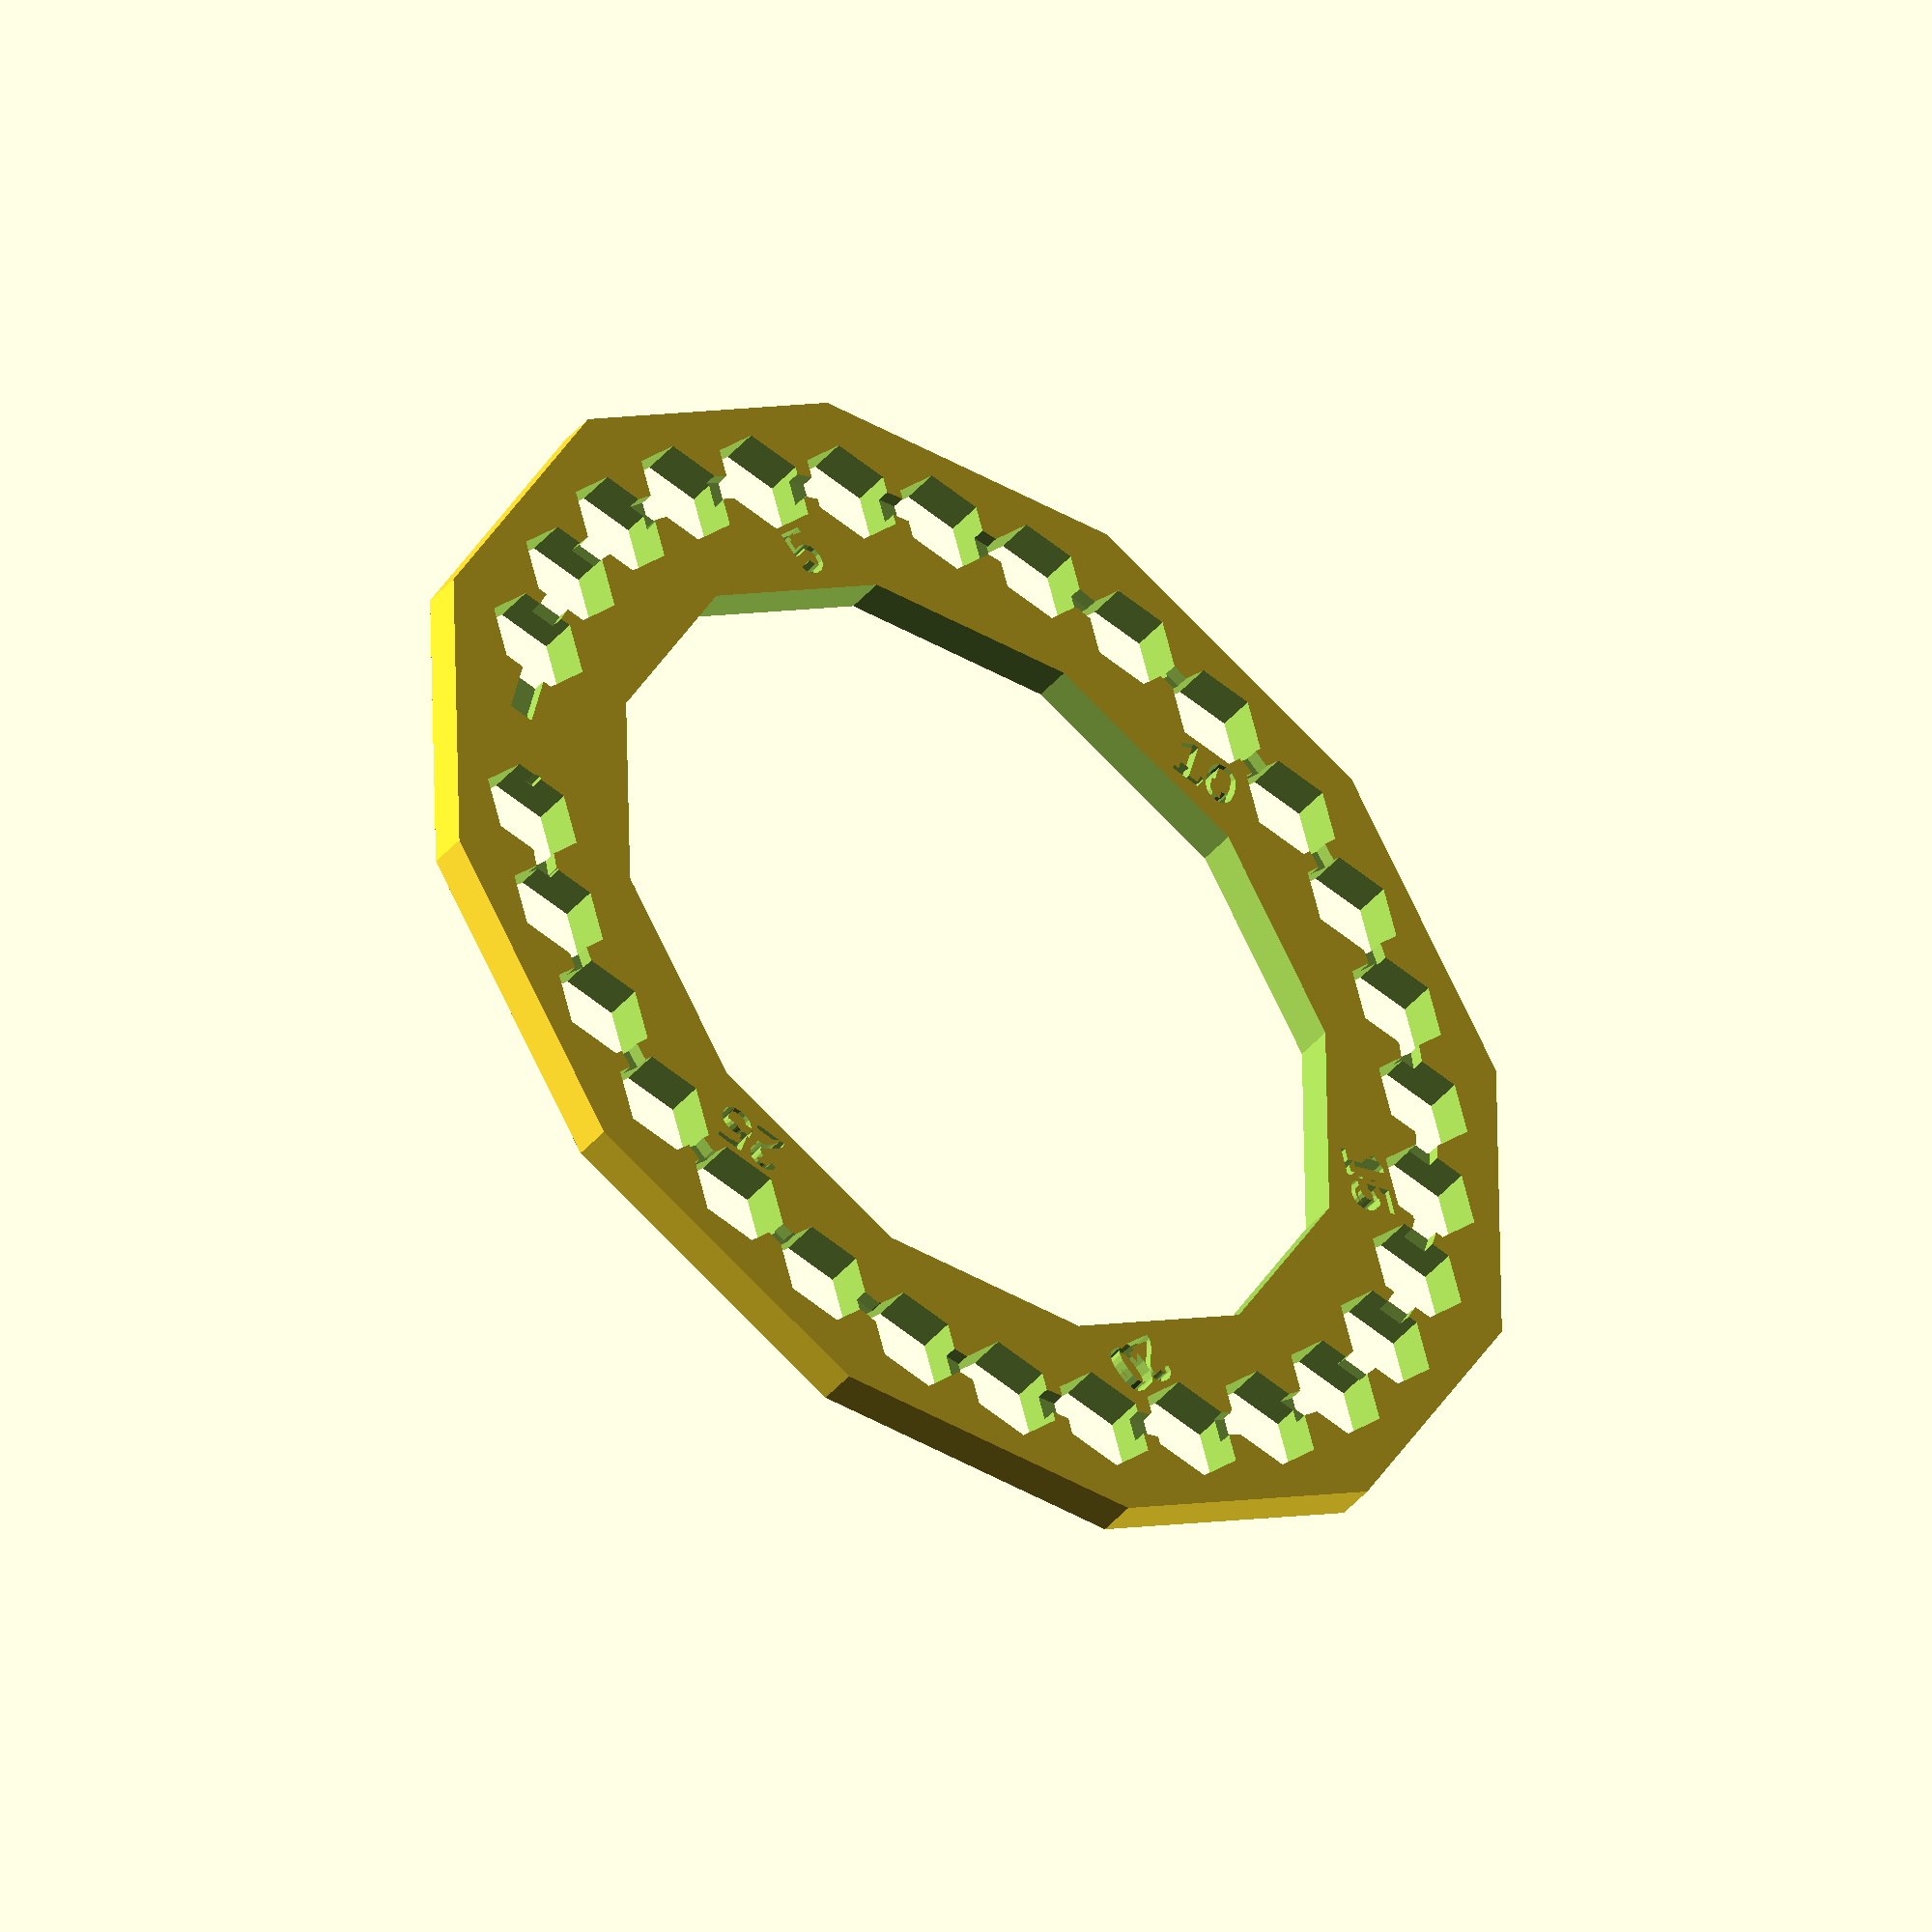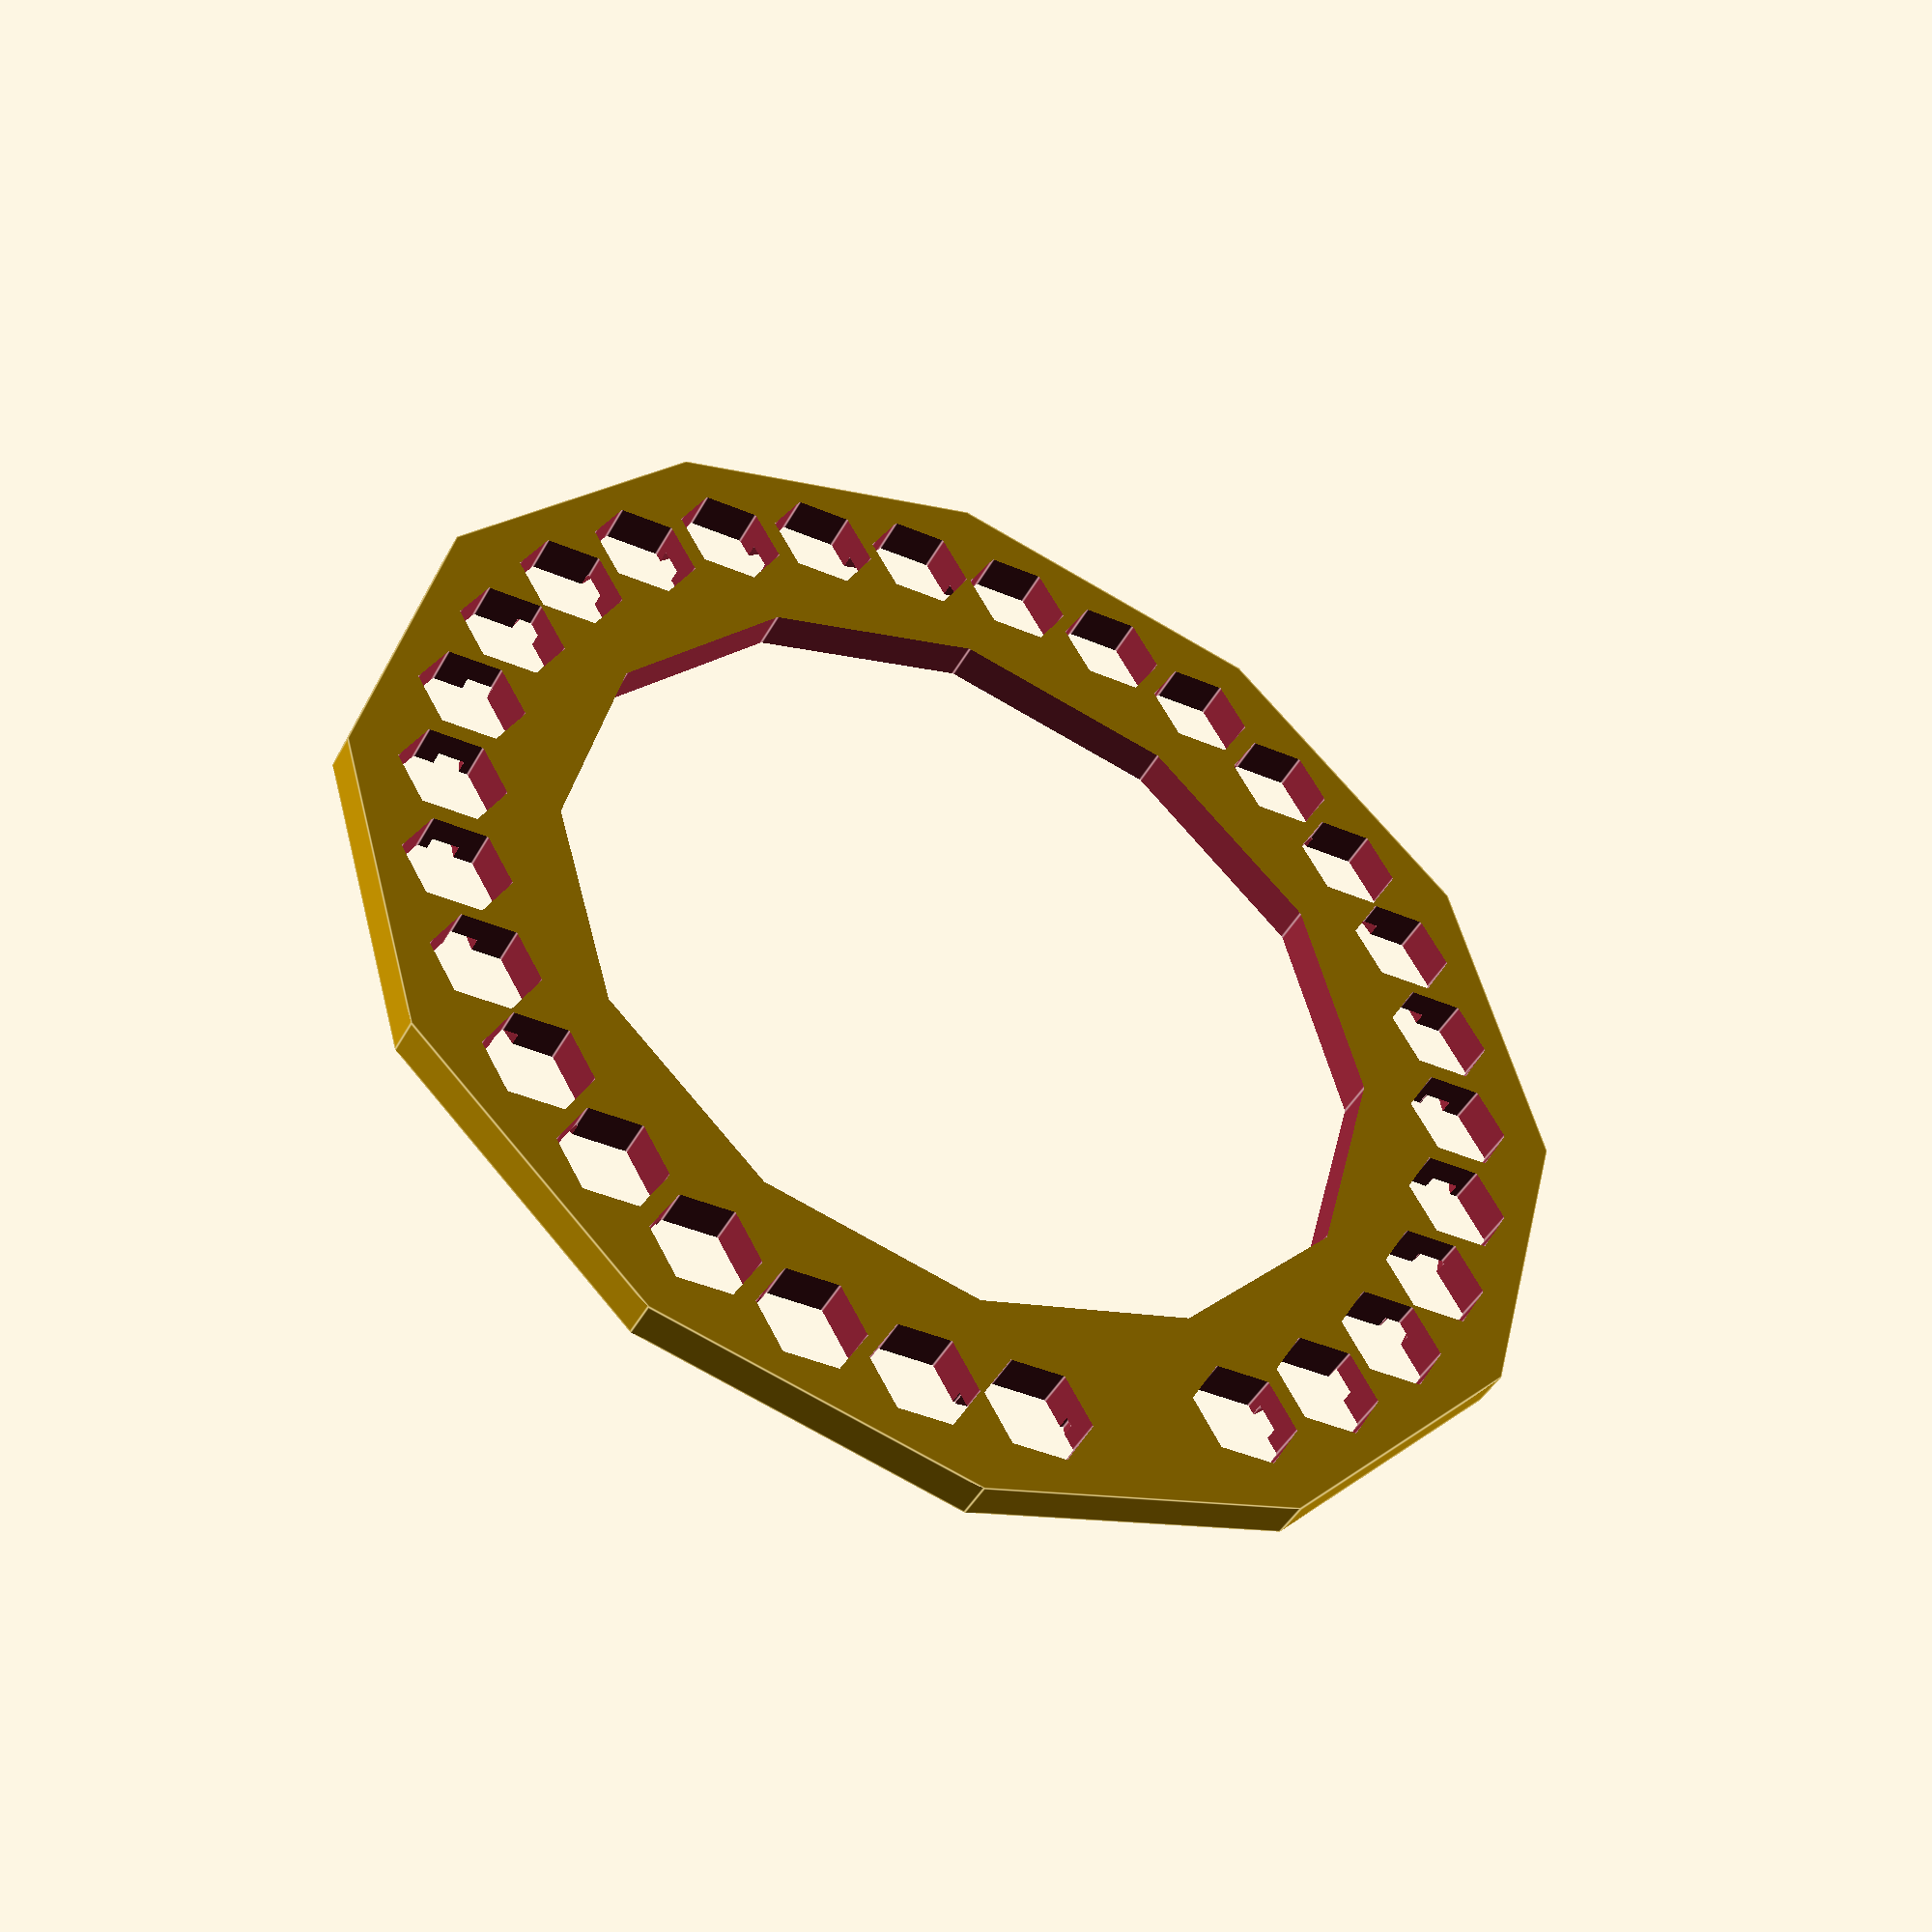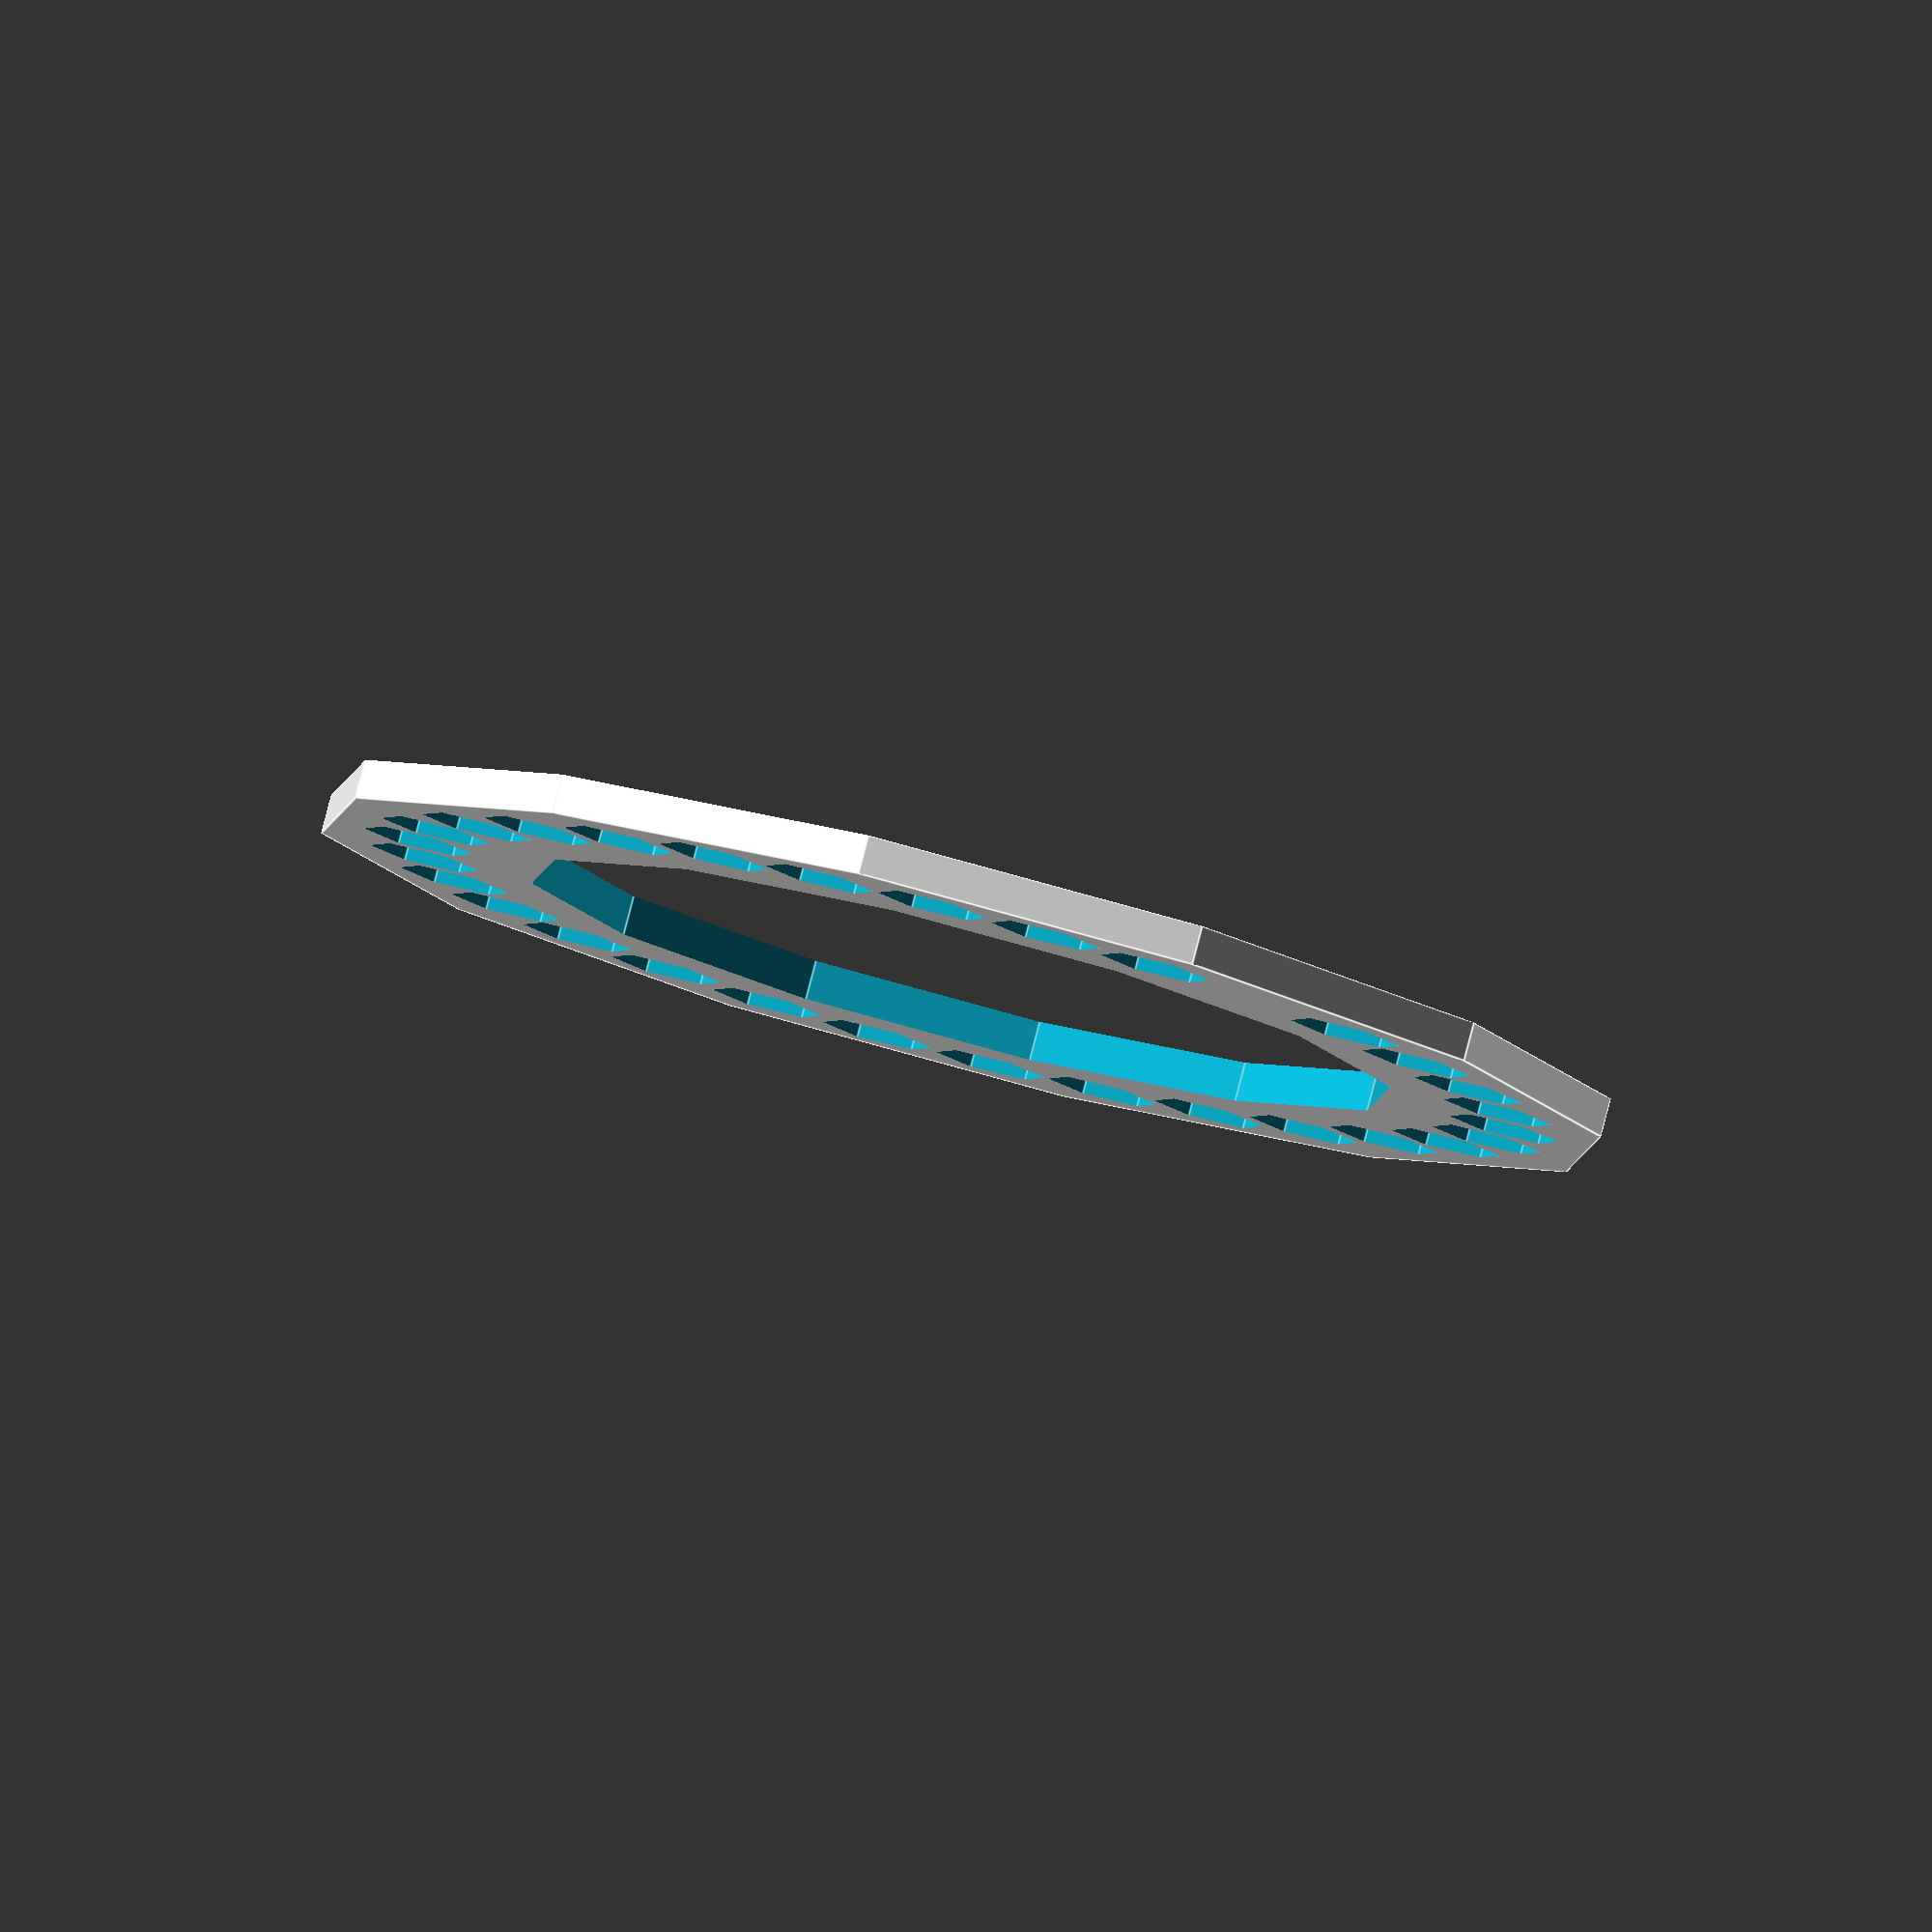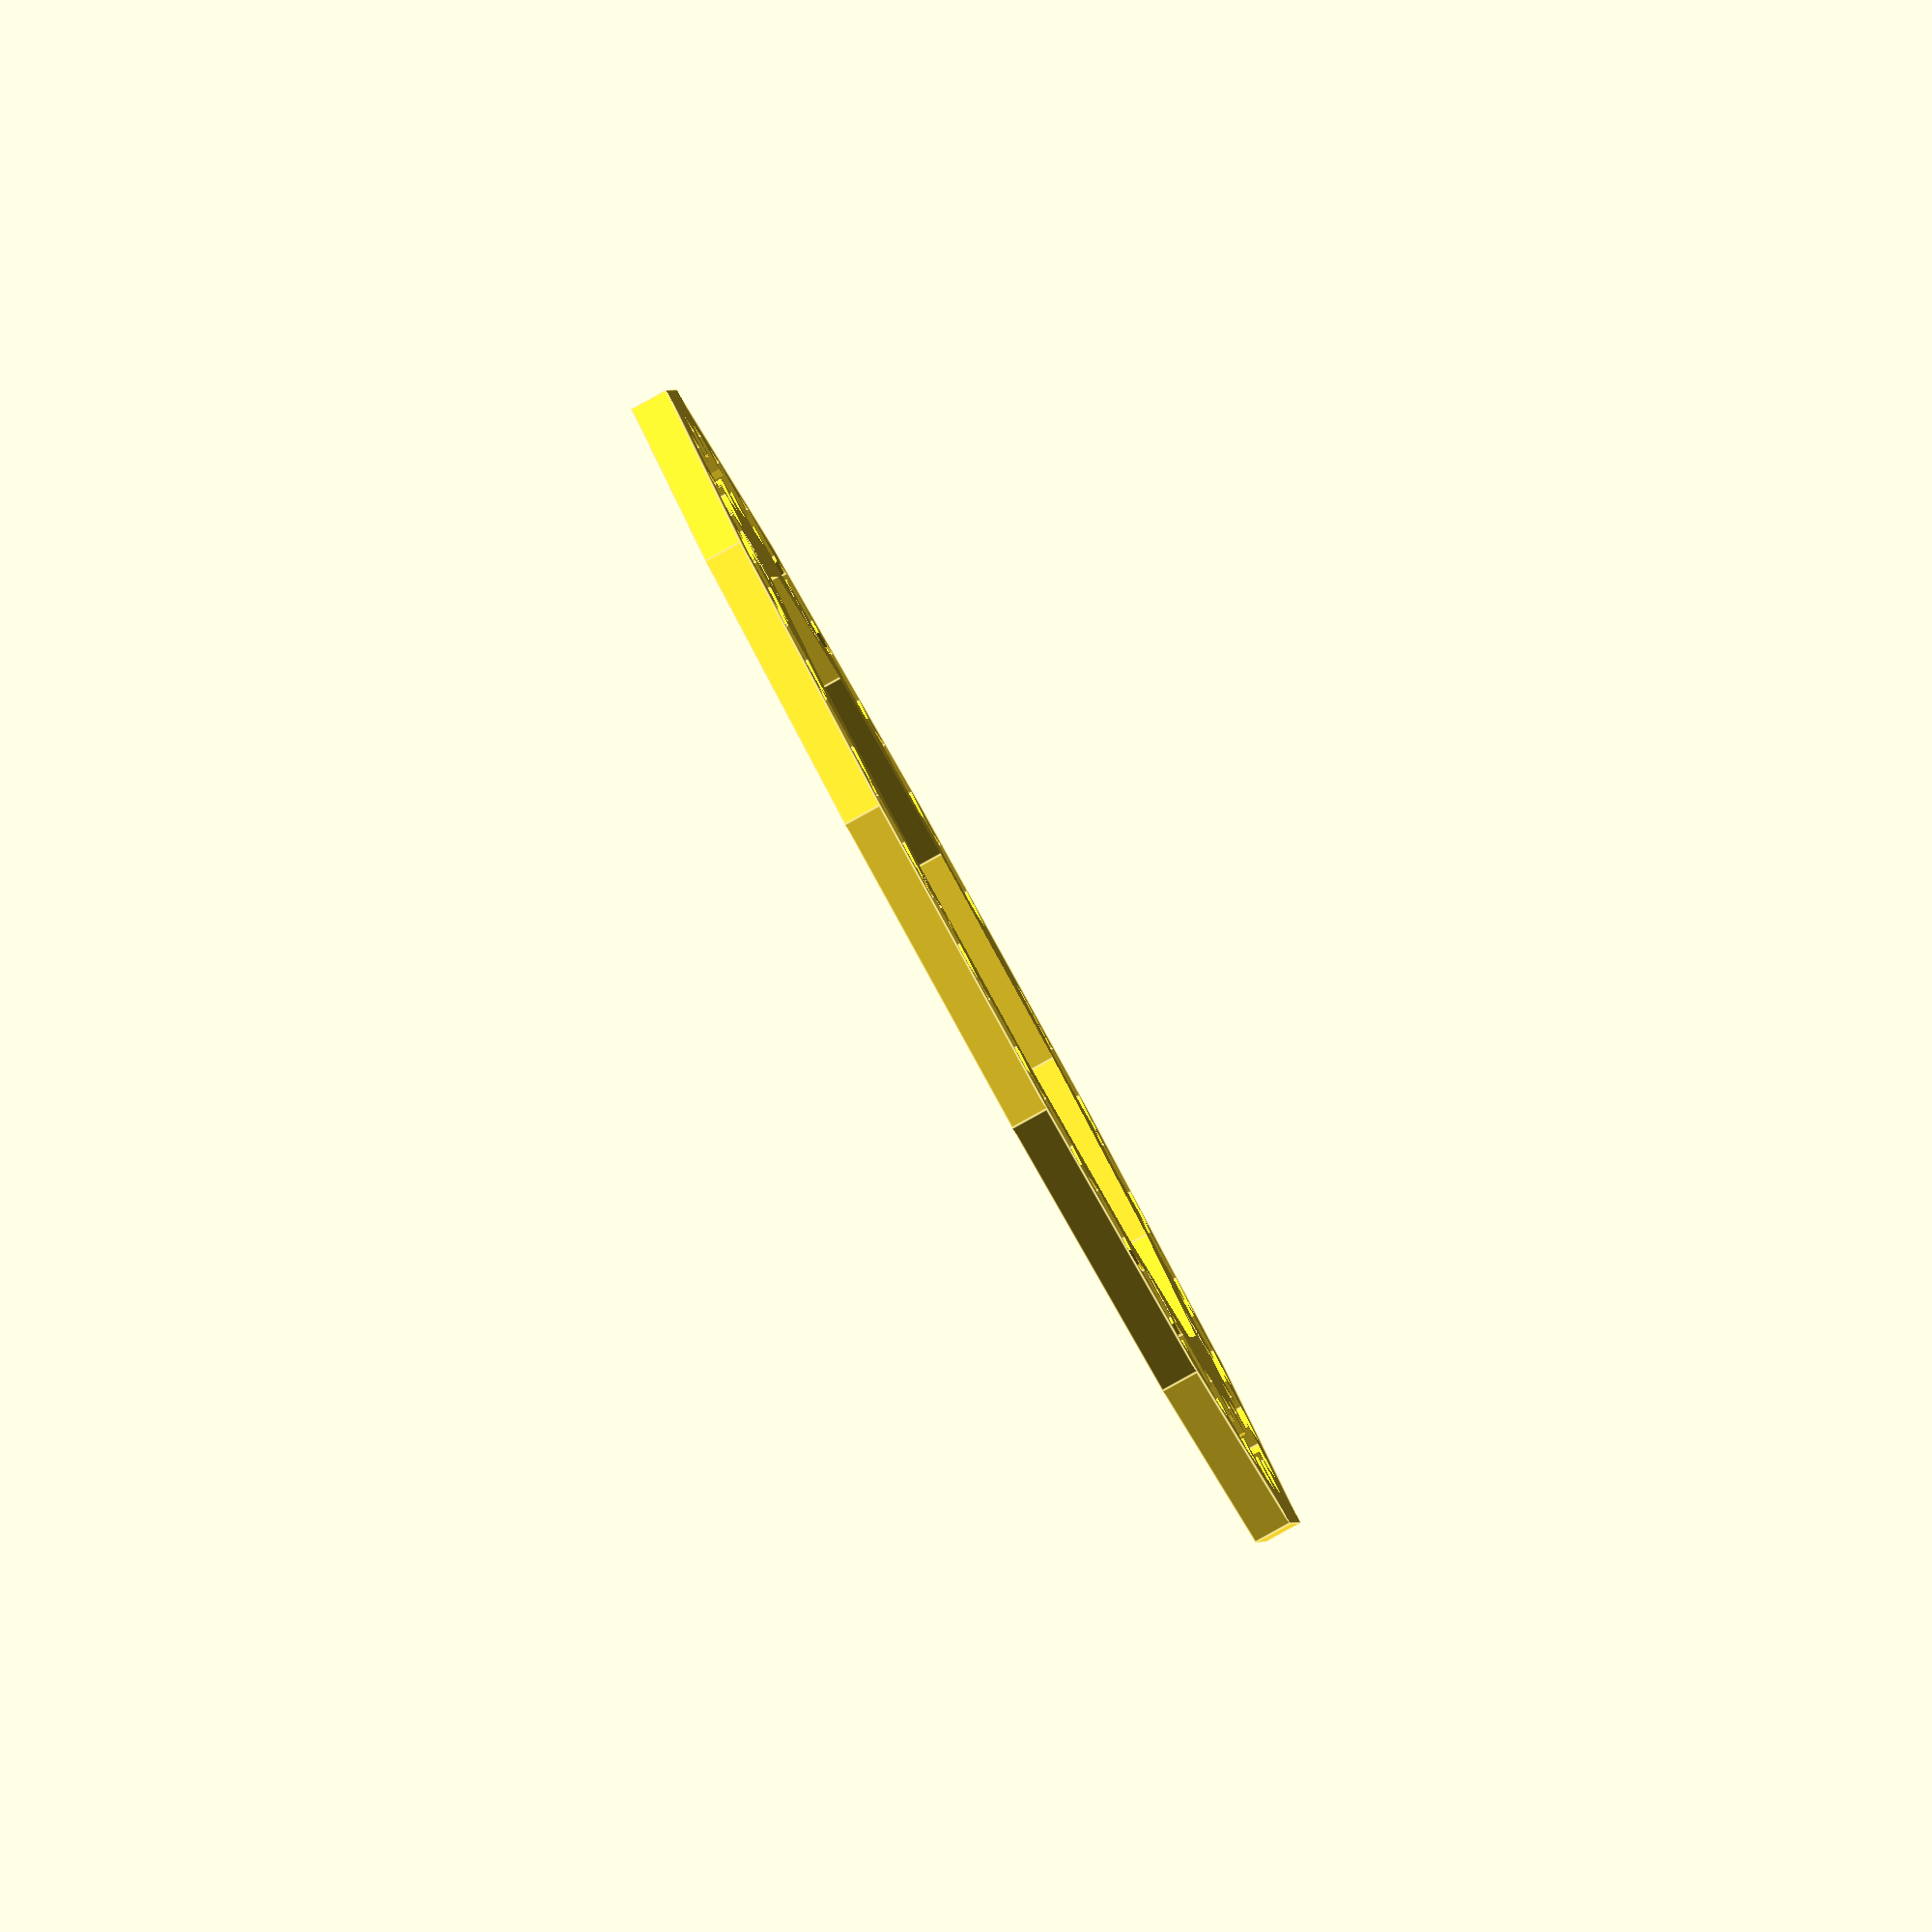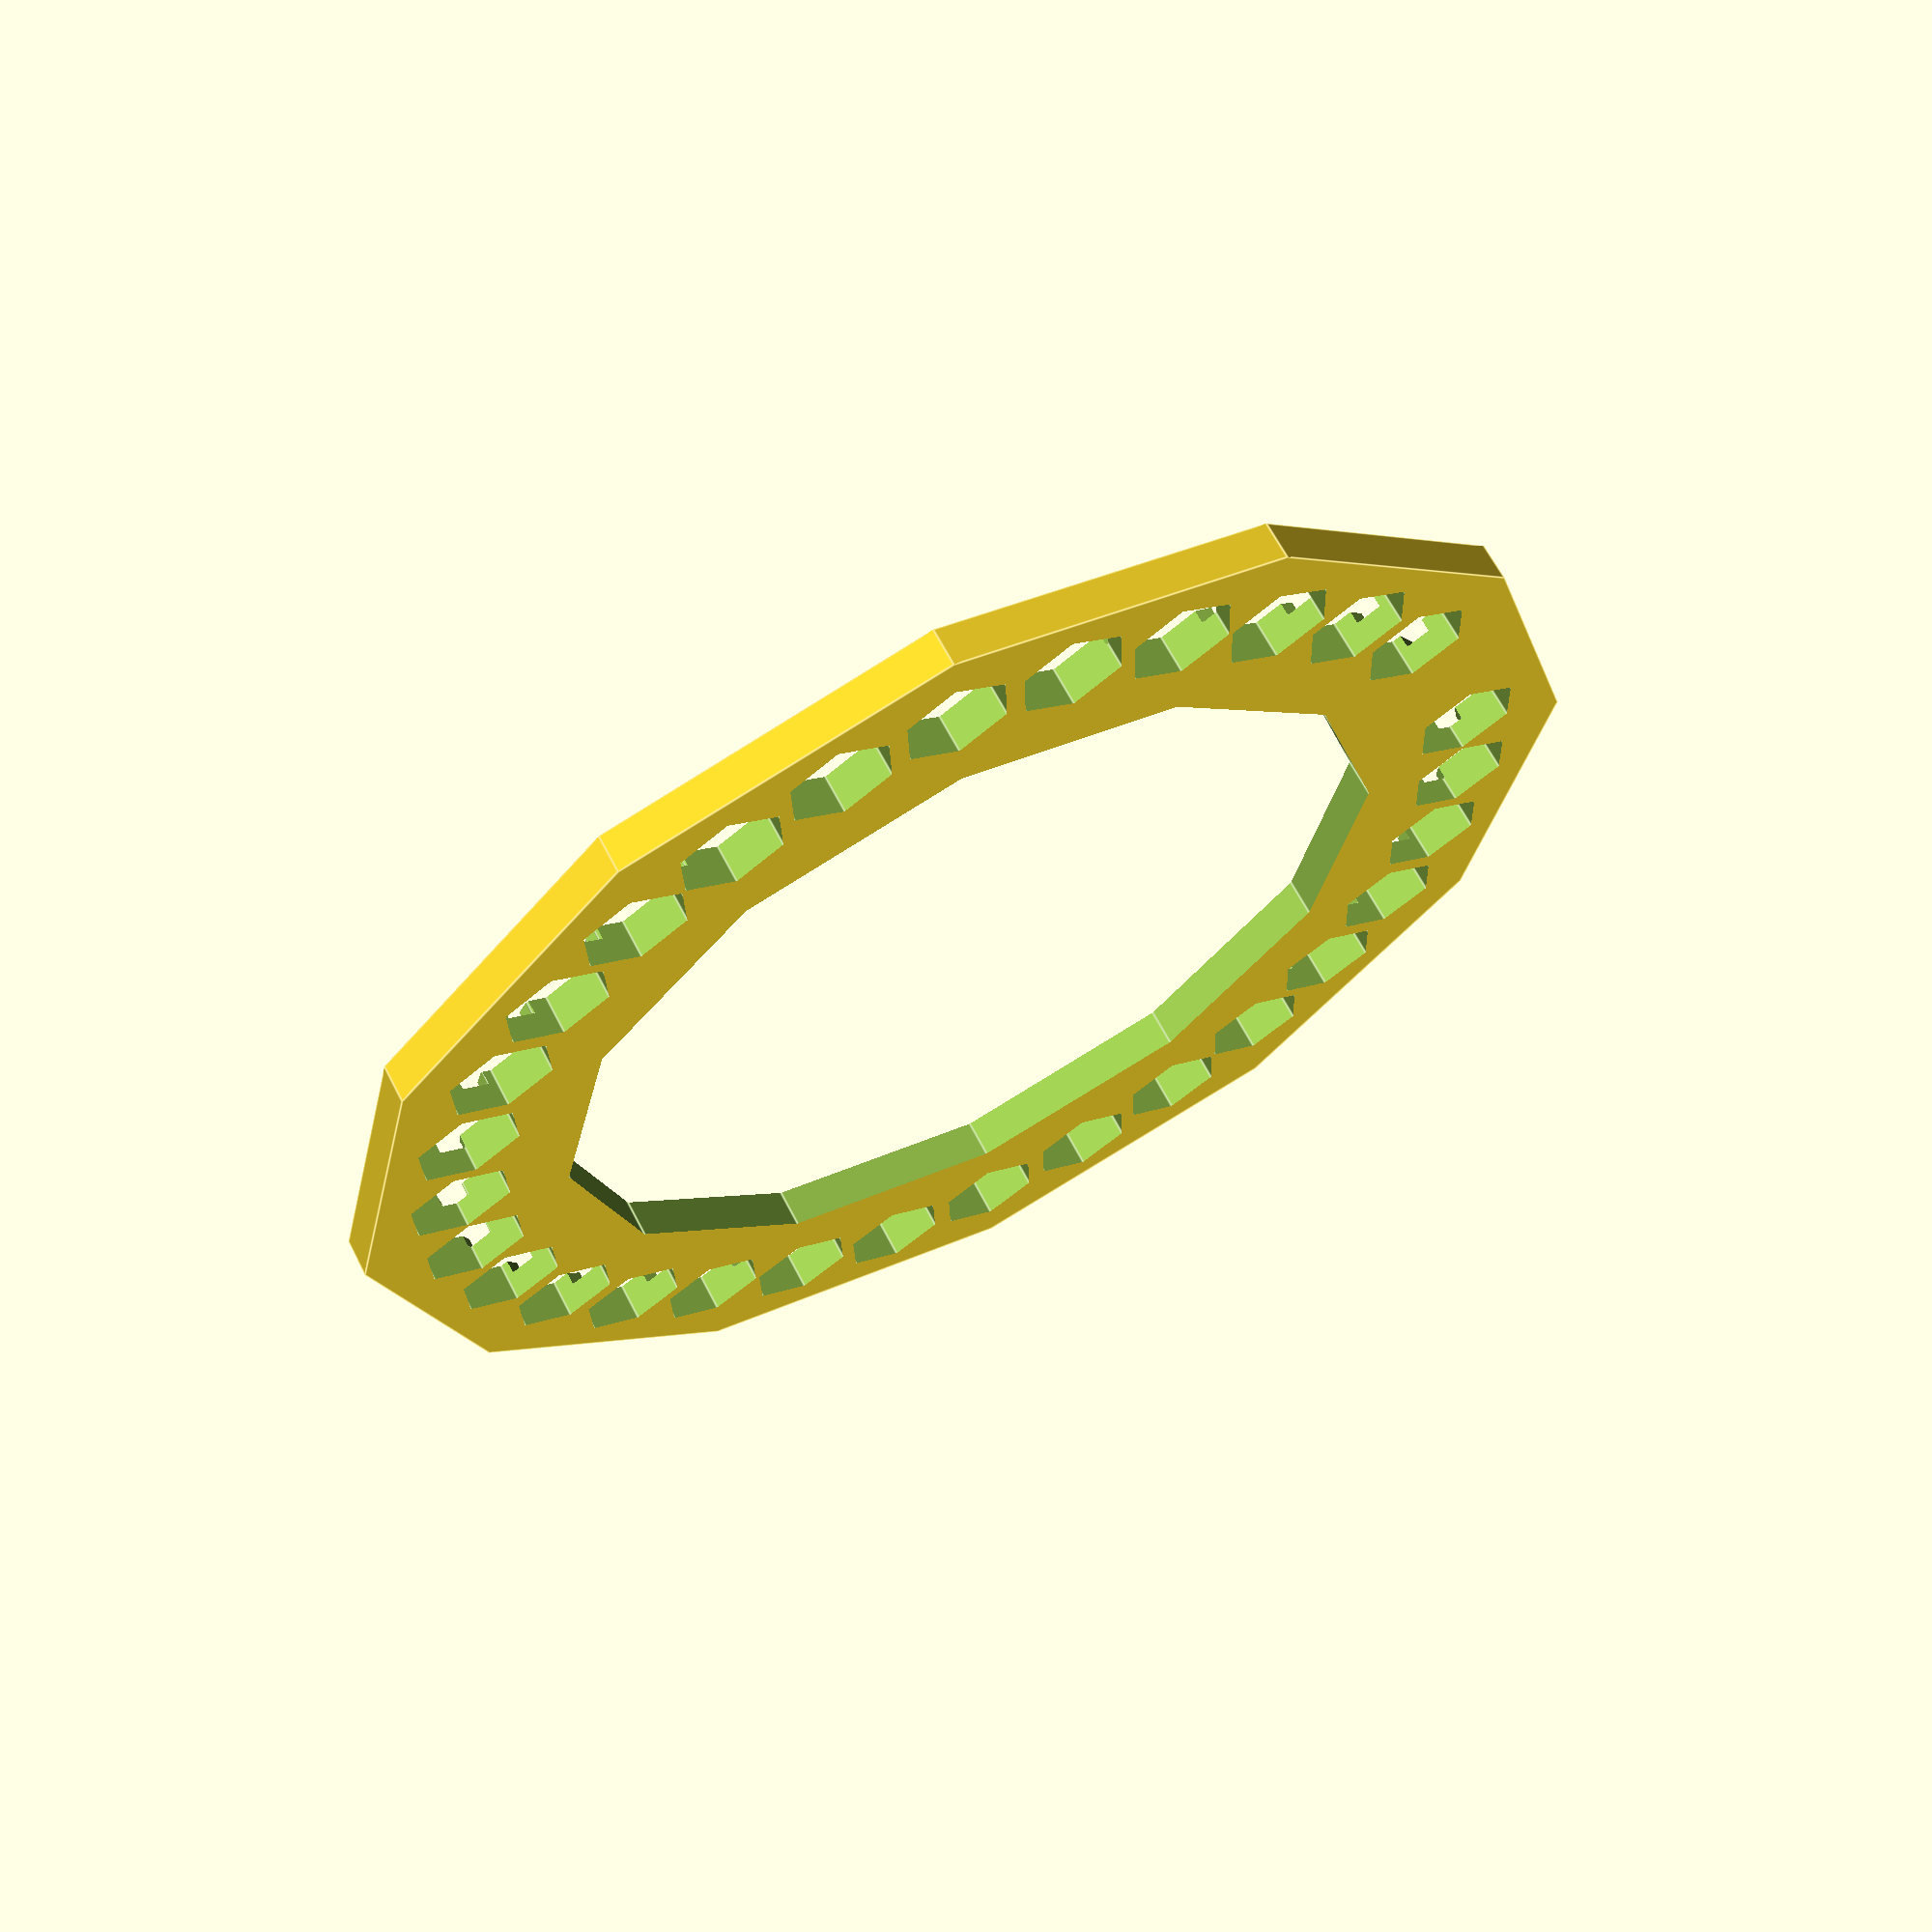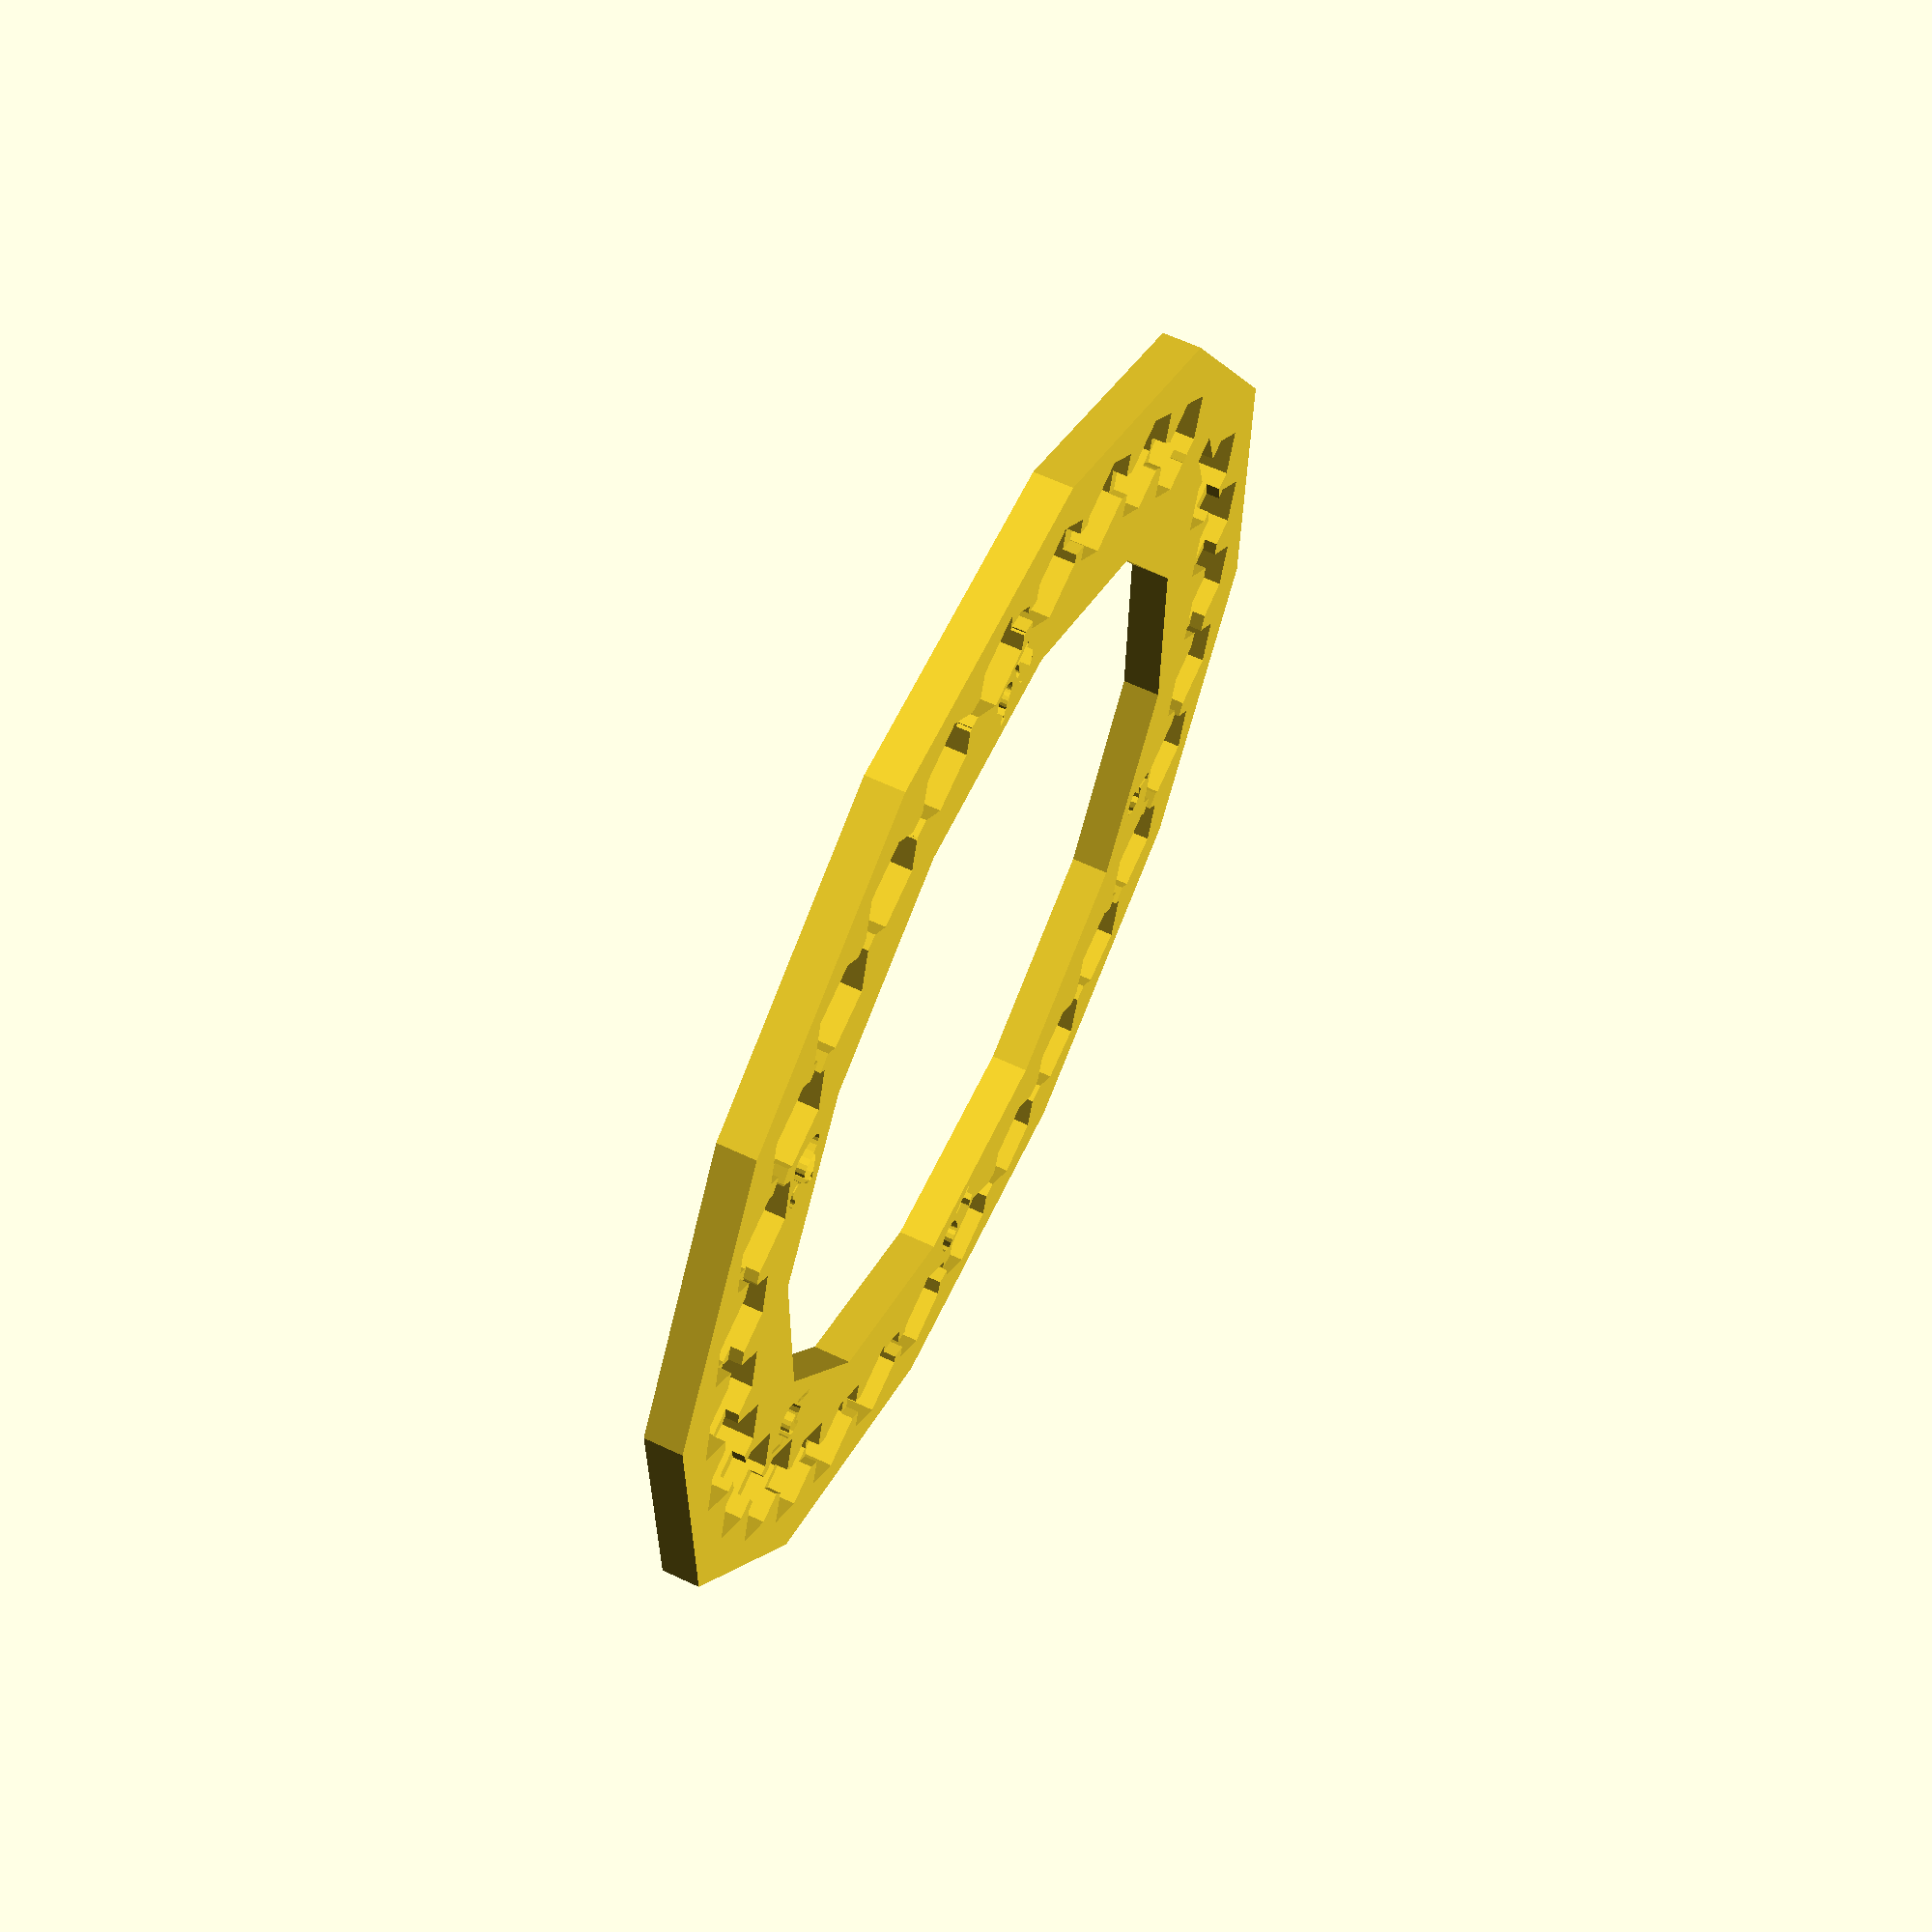
<openscad>

$fn=6;

// unit is mm


baldia = 17; // ball diameter
holdia = 12; // hole diameter
holrad = holdia / 2;
holdis = baldia; // hole distance, center to center
//holdis1 = baldia * 1.3;
//trkdis = baldia * 1.11; // distance between the two tracks

rad = 3.5 * baldia;

twi = 2.8; // track width

hei = 4.2; // height


module base() {
  difference() {
    cylinder(d = rad * 2.1 + baldia, h=hei, $fn=12);
    translate([ 0, 0, - hei * 0.5 ])
      cylinder(d=rad * 1.60, h=hei * 2, $fn=12);
  }
  //translate([ 0, 0, hei * 0.5 ])
  //  cube(size=[ baldia * 2, rad * 2, hei ], center=true);
}
module cyl(a) {
  translate([ 0, 0, - hei * 0.5 ])
    rotate([ 0, 0, -a ])
      cylinder(d=holdia, h=hei * 2);
}
module canal() {
  translate([ 0, 0, hei * 0.9 ])
    cube(size=[ twi, baldia, hei * 0.5 ], center=true);
}

difference() {

  base();

  // minute holes

  mins = 30;
  md = 360 / mins;

  for (i = [0:mins - 2]) {

    a = - i * md;

    rotate([ 0, 0, a ]) translate([ rad, 0, 0 ]) cyl(a);
    rotate([ 0, 0, a ]) translate([ rad * 0.99, 3.3, 0 ]) canal();

    if ((i + 1) % 5 == 0) {

      rotate([ 0, 0, a ]) translate([ rad * 0.80, 0, hei * 0.6 ])
        rotate([ 0, 0, -73 ])
          linear_extrude(hei * 0.6) text(str(i + 1), size=5.6);
    }
  }
}


</openscad>
<views>
elev=41.9 azim=193.8 roll=323.7 proj=o view=solid
elev=44.1 azim=120.7 roll=153.1 proj=p view=edges
elev=277.4 azim=249.1 roll=194.6 proj=o view=edges
elev=86.7 azim=288.7 roll=298.9 proj=o view=edges
elev=115.5 azim=31.9 roll=27.2 proj=p view=edges
elev=296.6 azim=345.8 roll=295.4 proj=p view=solid
</views>
